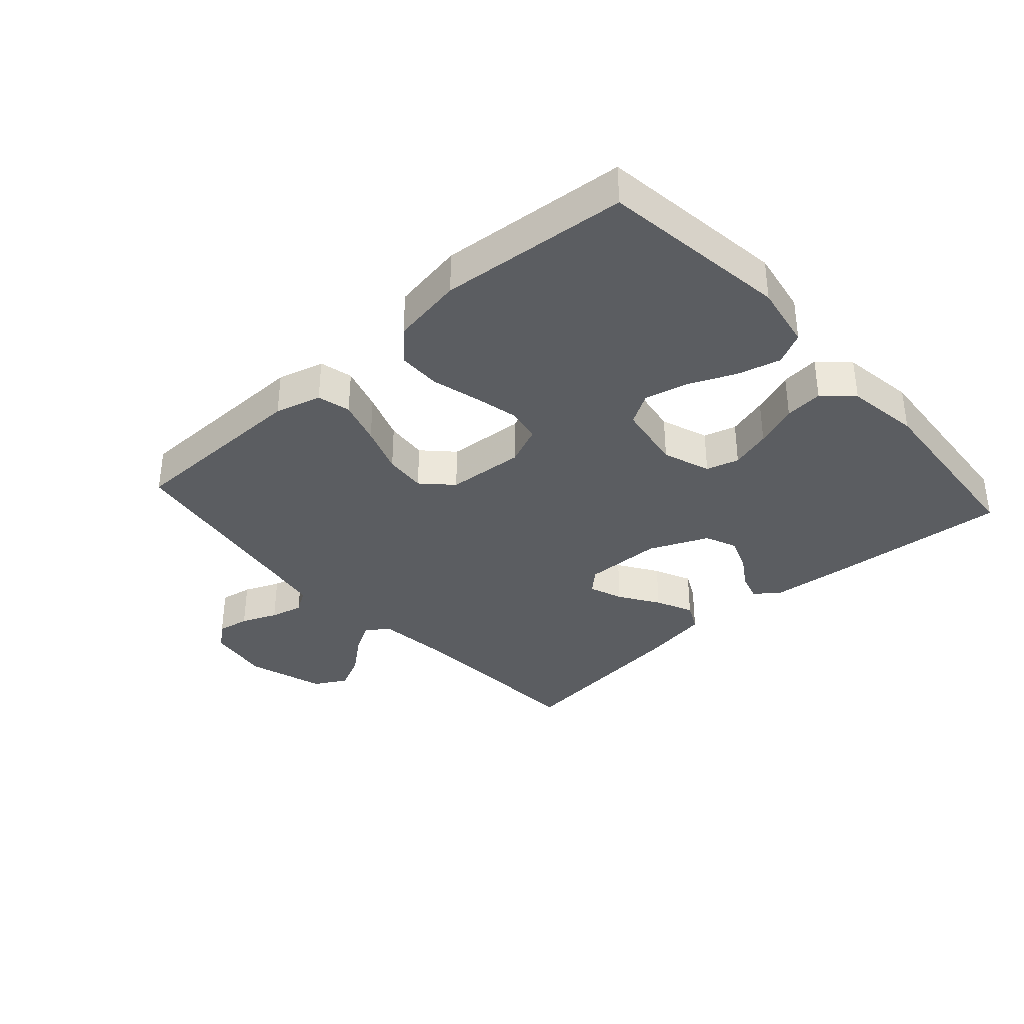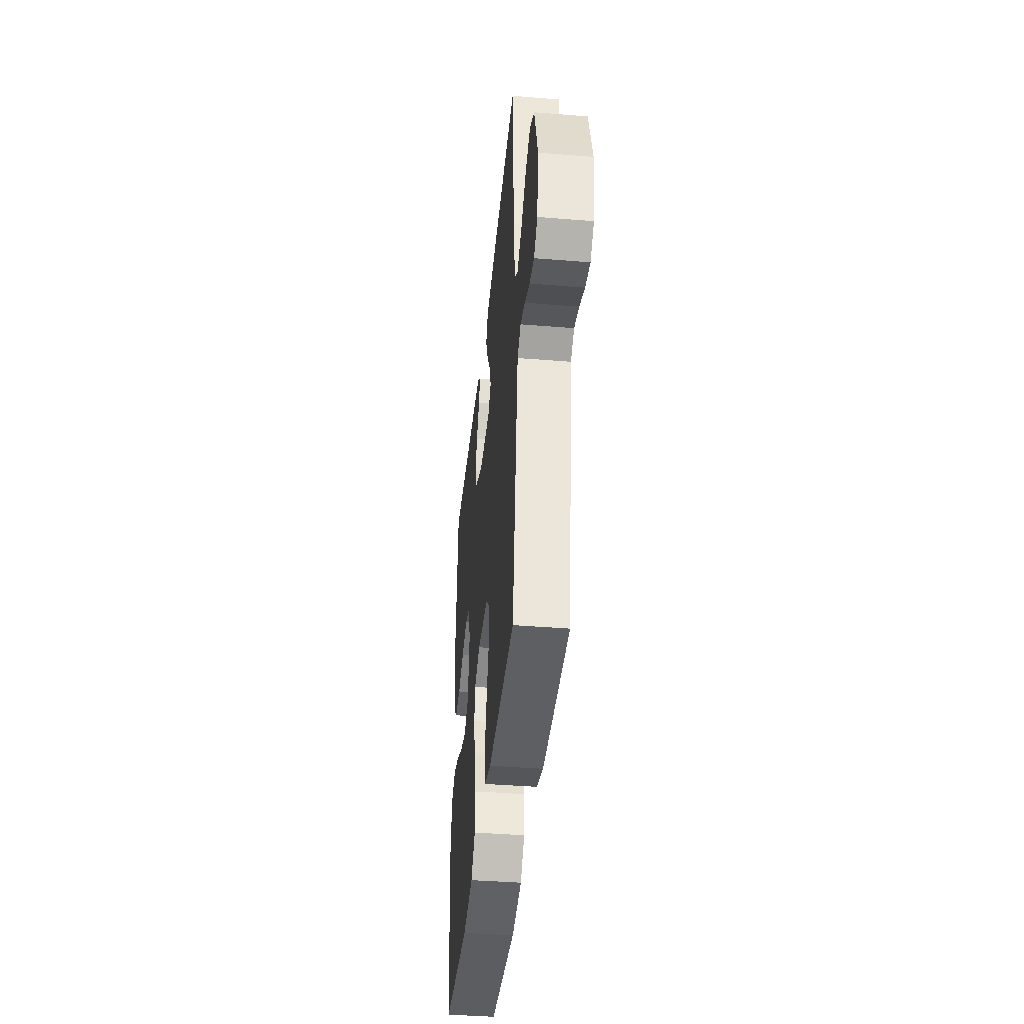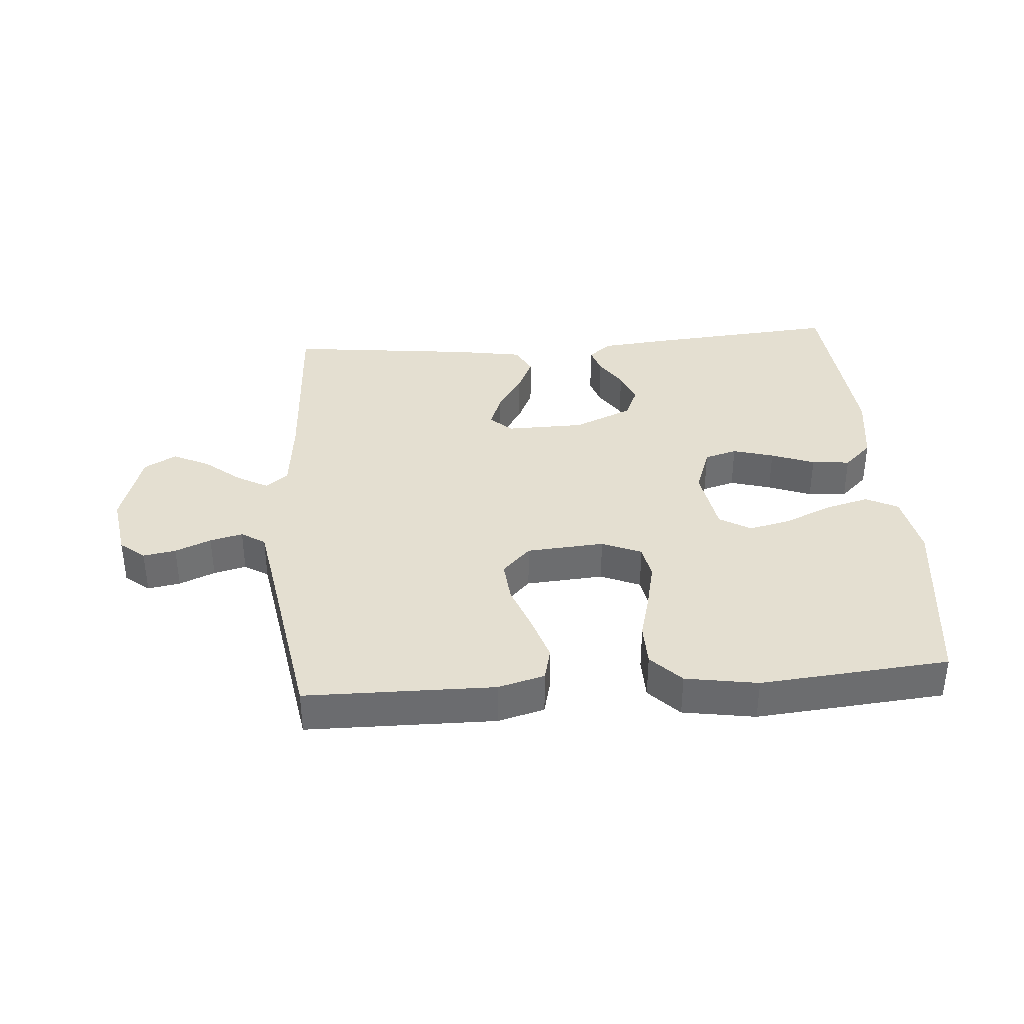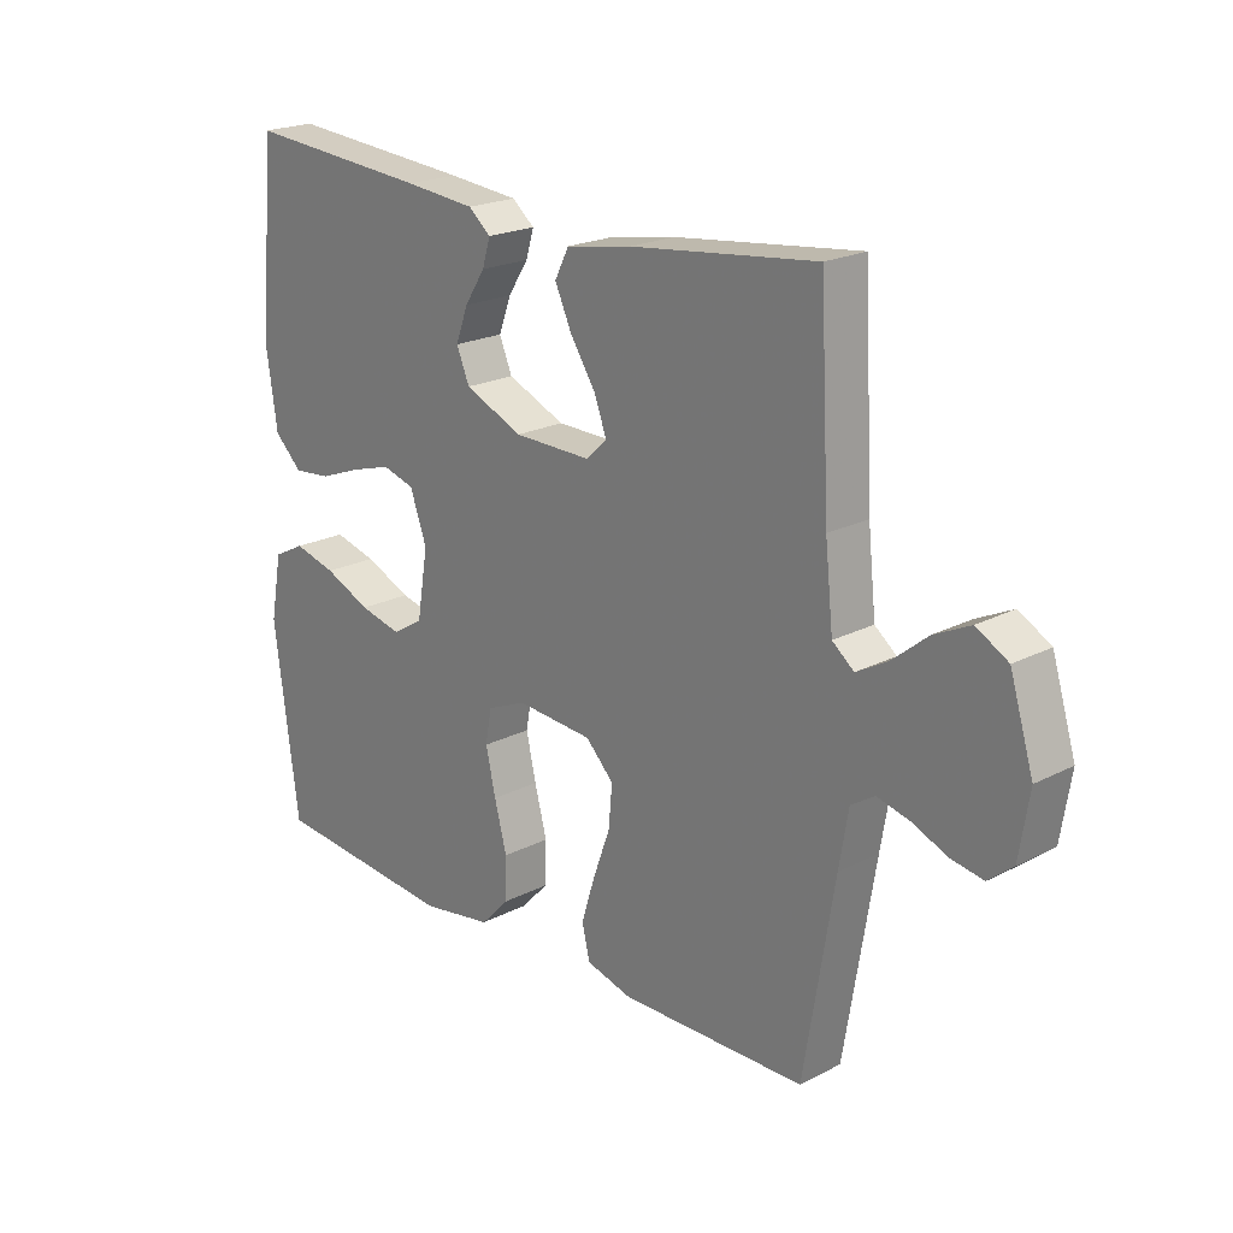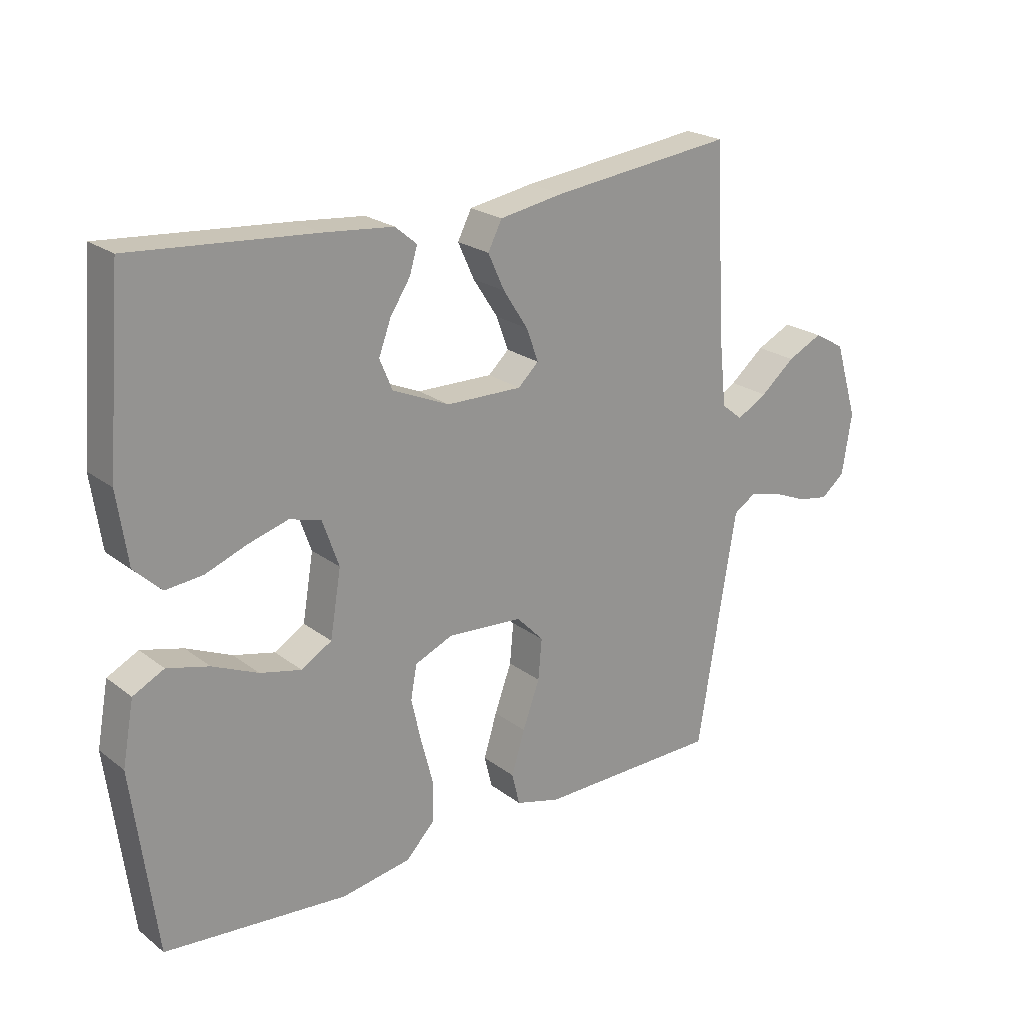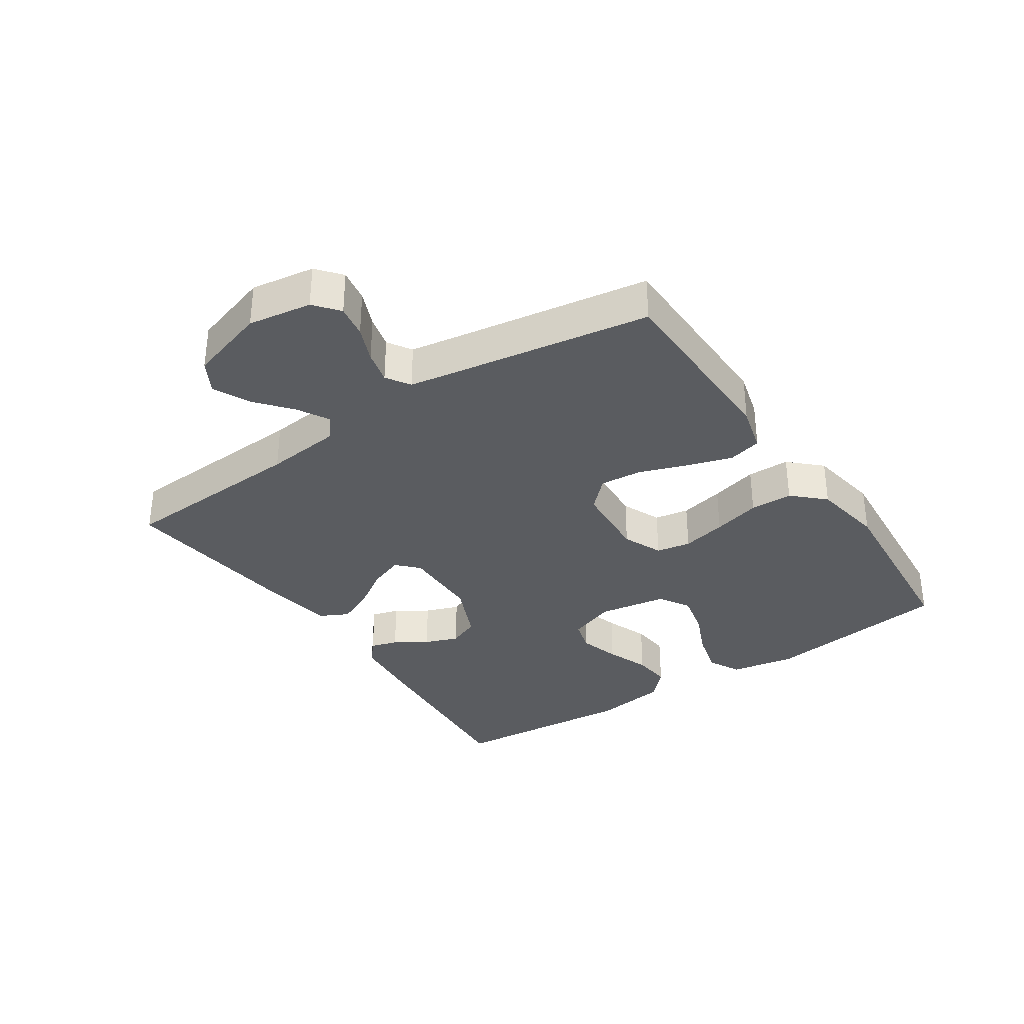
<metadata>
{"format":"obj","ext":"obj","renderer":"f3d","projection":"perspective","resolution":1024,"background":"white","views":[{"elev":-35.6,"azim":-138.0,"up":"+Y"},{"elev":-40.3,"azim":84.3,"up":"+Z"},{"elev":36.6,"azim":175.5,"up":"+Y"},{"elev":21.0,"azim":47.3,"up":"+Z"},{"elev":22.4,"azim":-37.9,"up":"+Z"},{"elev":-33.9,"azim":124.0,"up":"+Y"}]}
</metadata>
<code>
v 0.5 0.07 -0.5
v 0.2 0.07 -0.504
v 0.126 0.07 -0.484
v 0.113 0.07 -0.431
v 0.135 0.07 -0.36
v 0.163 0.07 -0.283
v 0.169 0.07 -0.216
v 0.124 0.07 -0.17
v 0 0.07 -0.161
v -0.063 0.07 -0.188
v -0.073 0.07 -0.243
v -0.057 0.07 -0.314
v -0.037 0.07 -0.39
v -0.038 0.07 -0.458
v -0.085 0.07 -0.507
v -0.2 0.07 -0.526
v -0.5 0.07 -0.5
v -0.539 0.07 -0.2
v -0.52 0.07 -0.097
v -0.469 0.07 -0.071
v -0.4 0.07 -0.089
v -0.325 0.07 -0.122
v -0.257 0.07 -0.138
v -0.207 0.07 -0.108
v -0.189 0.07 0
v -0.216 0.07 0.076
v -0.268 0.07 0.091
v -0.333 0.07 0.072
v -0.402 0.07 0.046
v -0.463 0.07 0.04
v -0.508 0.07 0.083
v -0.525 0.07 0.2
v -0.5 0.07 0.5
v -0.2 0.07 0.476
v -0.085 0.07 0.465
v -0.049 0.07 0.435
v -0.062 0.07 0.392
v -0.095 0.07 0.341
v -0.115 0.07 0.287
v -0.094 0.07 0.237
v 0 0.07 0.196
v 0.125 0.07 0.194
v 0.159 0.07 0.226
v 0.139 0.07 0.28
v 0.098 0.07 0.343
v 0.071 0.07 0.402
v 0.094 0.07 0.447
v 0.2 0.07 0.465
v 0.5 0.07 0.5
v 0.516 0.07 0.2
v 0.529 0.07 0.078
v 0.564 0.07 0.05
v 0.614 0.07 0.078
v 0.671 0.07 0.125
v 0.729 0.07 0.153
v 0.78 0.07 0.124
v 0.818 0.07 0
v 0.802 0.07 -0.101
v 0.763 0.07 -0.133
v 0.711 0.07 -0.124
v 0.654 0.07 -0.1
v 0.602 0.07 -0.087
v 0.564 0.07 -0.111
v 0.549 0.07 -0.2
v 0.5 0 -0.5
v 0.2 0 -0.504
v 0.126 0 -0.484
v 0.113 0 -0.431
v 0.135 0 -0.36
v 0.163 0 -0.283
v 0.169 0 -0.216
v 0.124 0 -0.17
v 0 0 -0.161
v -0.063 0 -0.188
v -0.073 0 -0.243
v -0.057 0 -0.314
v -0.037 0 -0.39
v -0.038 0 -0.458
v -0.085 0 -0.507
v -0.2 0 -0.526
v -0.5 0 -0.5
v -0.539 0 -0.2
v -0.52 0 -0.097
v -0.469 0 -0.071
v -0.4 0 -0.089
v -0.325 0 -0.122
v -0.257 0 -0.138
v -0.207 0 -0.108
v -0.189 0 0
v -0.216 0 0.076
v -0.268 0 0.091
v -0.333 0 0.072
v -0.402 0 0.046
v -0.463 0 0.04
v -0.508 0 0.083
v -0.525 0 0.2
v -0.5 0 0.5
v -0.2 0 0.476
v -0.085 0 0.465
v -0.049 0 0.435
v -0.062 0 0.392
v -0.095 0 0.341
v -0.115 0 0.287
v -0.094 0 0.237
v 0 0 0.196
v 0.125 0 0.194
v 0.159 0 0.226
v 0.139 0 0.28
v 0.098 0 0.343
v 0.071 0 0.402
v 0.094 0 0.447
v 0.2 0 0.465
v 0.5 0 0.5
v 0.516 0 0.2
v 0.529 0 0.078
v 0.564 0 0.05
v 0.614 0 0.078
v 0.671 0 0.125
v 0.729 0 0.153
v 0.78 0 0.124
v 0.818 0 0
v 0.802 0 -0.101
v 0.763 0 -0.133
v 0.711 0 -0.124
v 0.654 0 -0.1
v 0.602 0 -0.087
v 0.564 0 -0.111
v 0.549 0 -0.2
f 59 60 61
f 58 59 61
f 57 58 61
f 56 57 61
f 55 56 61
f 54 55 61
f 53 54 61
f 52 53 61 62
f 51 52 62 63
f 48 49 50
f 47 48 50
f 46 47 50
f 45 46 50
f 44 45 50
f 43 44 50 51
f 51 63 64
f 43 51 64
f 42 43 64
f 36 37 38
f 35 36 38
f 34 35 38
f 33 34 38
f 32 33 38
f 31 32 38
f 30 31 38
f 29 30 38
f 28 29 38
f 27 28 38 39
f 26 27 39 40
f 20 21 22
f 19 20 22
f 18 19 22
f 17 18 22
f 16 17 22
f 15 16 22
f 14 15 22
f 13 14 22
f 12 13 22
f 11 12 22 23
f 10 11 23 24
f 4 5 6
f 3 4 6
f 2 3 6
f 1 2 6
f 64 1 6
f 64 6 7
f 64 7 8
f 42 64 8
f 41 42 8
f 41 8 9
f 40 41 9
f 26 40 9
f 25 26 9
f 9 10 24 25
f 125 124 123
f 125 123 122
f 125 122 121
f 125 121 120
f 125 120 119
f 125 119 118
f 125 118 117
f 126 125 117 116
f 127 126 116 115
f 114 113 112
f 114 112 111
f 114 111 110
f 114 110 109
f 114 109 108
f 115 114 108 107
f 128 127 115
f 128 115 107
f 128 107 106
f 102 101 100
f 102 100 99
f 102 99 98
f 102 98 97
f 102 97 96
f 102 96 95
f 102 95 94
f 102 94 93
f 102 93 92
f 103 102 92 91
f 104 103 91 90
f 86 85 84
f 86 84 83
f 86 83 82
f 86 82 81
f 86 81 80
f 86 80 79
f 86 79 78
f 86 78 77
f 86 77 76
f 87 86 76 75
f 88 87 75 74
f 70 69 68
f 70 68 67
f 70 67 66
f 70 66 65
f 70 65 128
f 71 70 128
f 72 71 128
f 72 128 106
f 72 106 105
f 73 72 105
f 73 105 104
f 73 104 90
f 73 90 89
f 89 88 74 73
f 1 65 66 2
f 2 66 67 3
f 3 67 68 4
f 4 68 69 5
f 5 69 70 6
f 6 70 71 7
f 7 71 72 8
f 8 72 73 9
f 9 73 74 10
f 10 74 75 11
f 11 75 76 12
f 12 76 77 13
f 13 77 78 14
f 14 78 79 15
f 15 79 80 16
f 16 80 81 17
f 17 81 82 18
f 18 82 83 19
f 19 83 84 20
f 20 84 85 21
f 21 85 86 22
f 22 86 87 23
f 23 87 88 24
f 24 88 89 25
f 25 89 90 26
f 26 90 91 27
f 27 91 92 28
f 28 92 93 29
f 29 93 94 30
f 30 94 95 31
f 31 95 96 32
f 32 96 97 33
f 33 97 98 34
f 34 98 99 35
f 35 99 100 36
f 36 100 101 37
f 37 101 102 38
f 38 102 103 39
f 39 103 104 40
f 40 104 105 41
f 41 105 106 42
f 42 106 107 43
f 43 107 108 44
f 44 108 109 45
f 45 109 110 46
f 46 110 111 47
f 47 111 112 48
f 48 112 113 49
f 49 113 114 50
f 50 114 115 51
f 51 115 116 52
f 52 116 117 53
f 53 117 118 54
f 54 118 119 55
f 55 119 120 56
f 56 120 121 57
f 57 121 122 58
f 58 122 123 59
f 59 123 124 60
f 60 124 125 61
f 61 125 126 62
f 62 126 127 63
f 63 127 128 64
f 64 128 65 1

</code>
